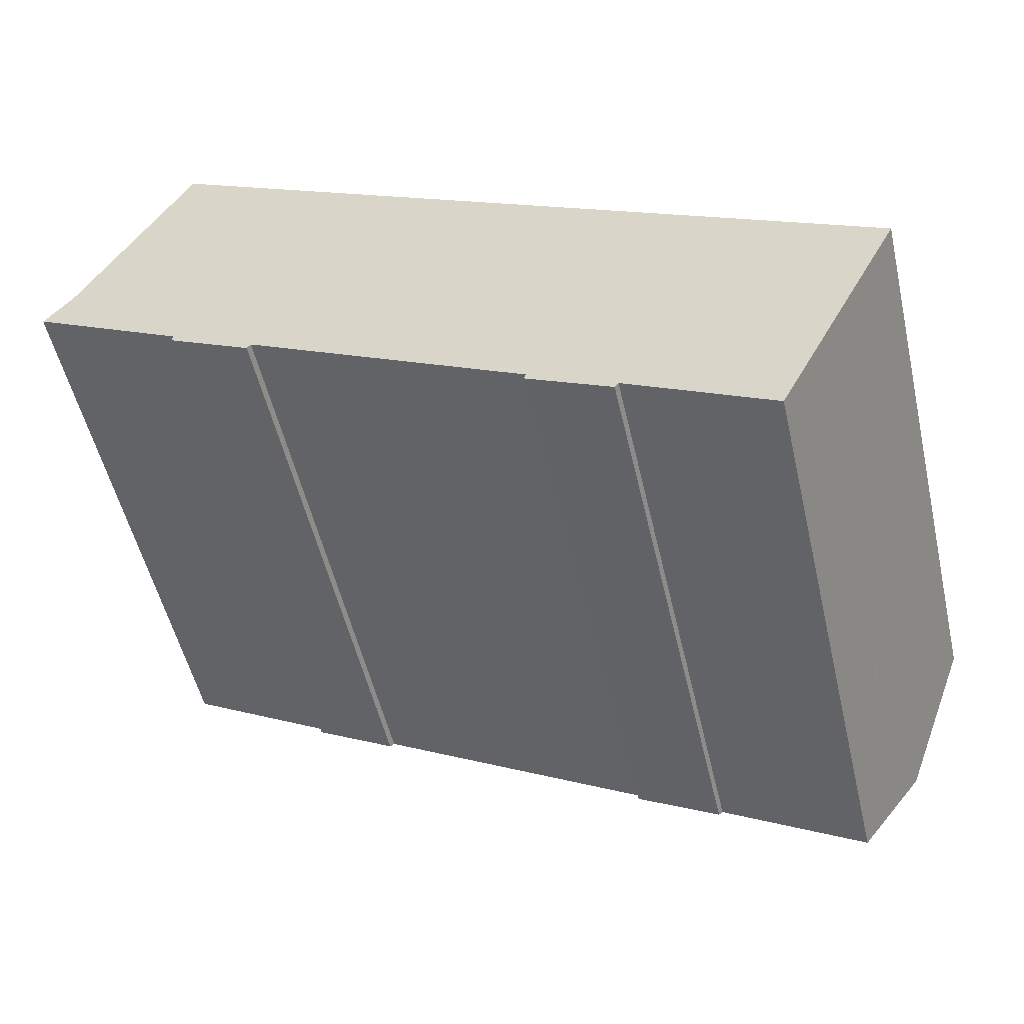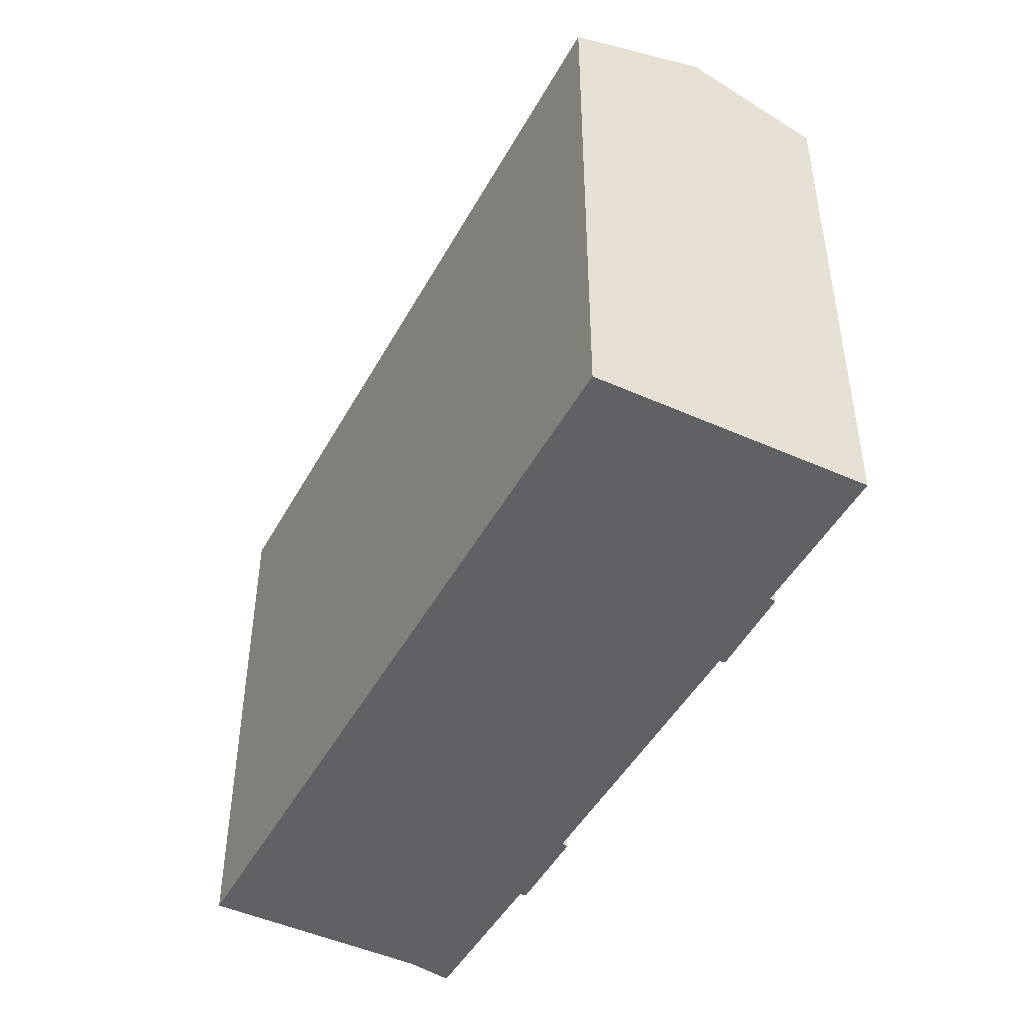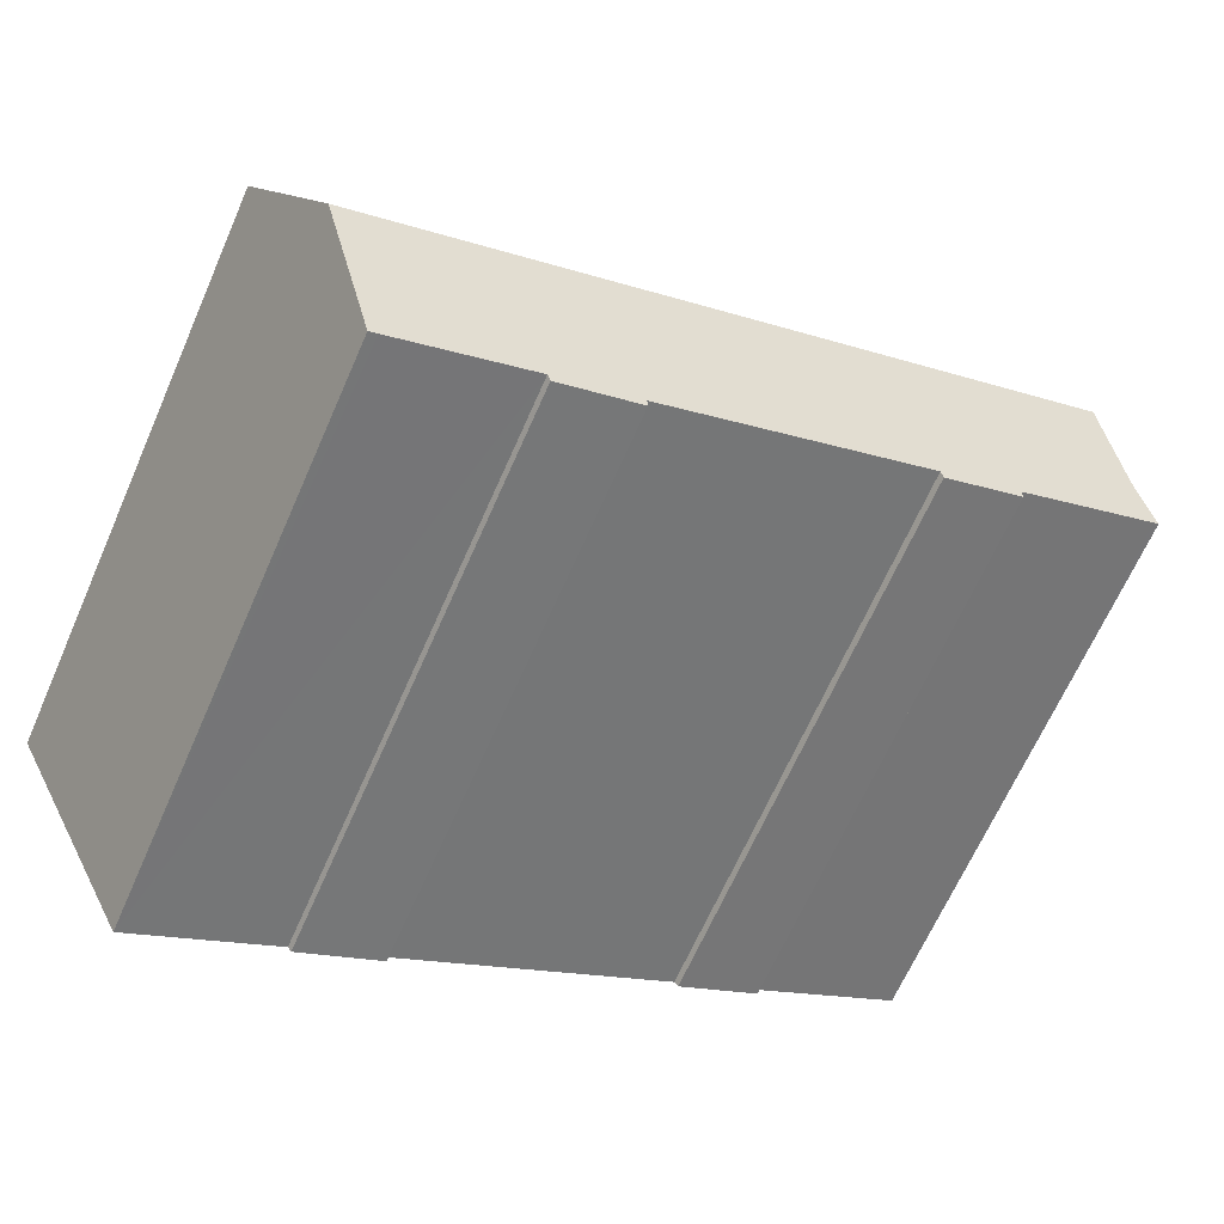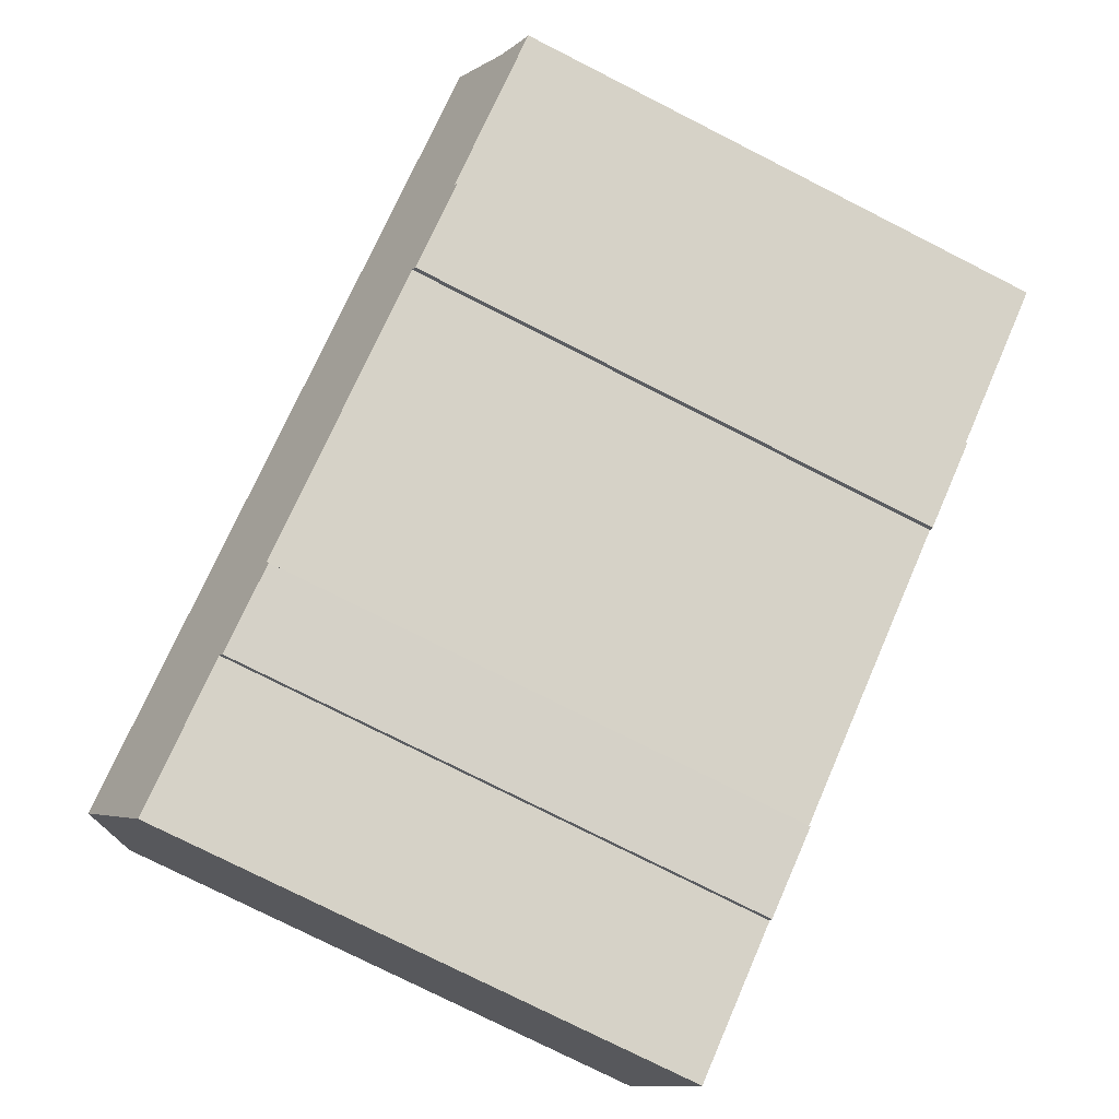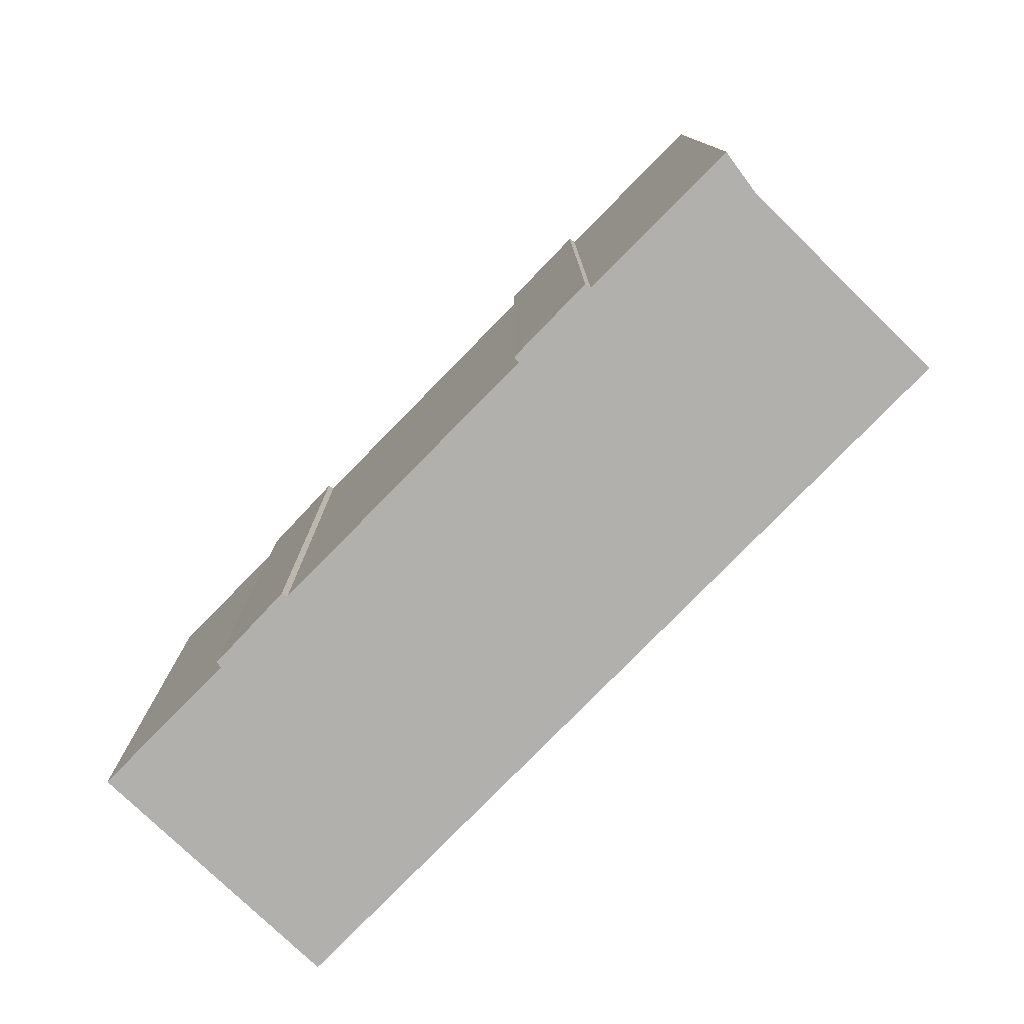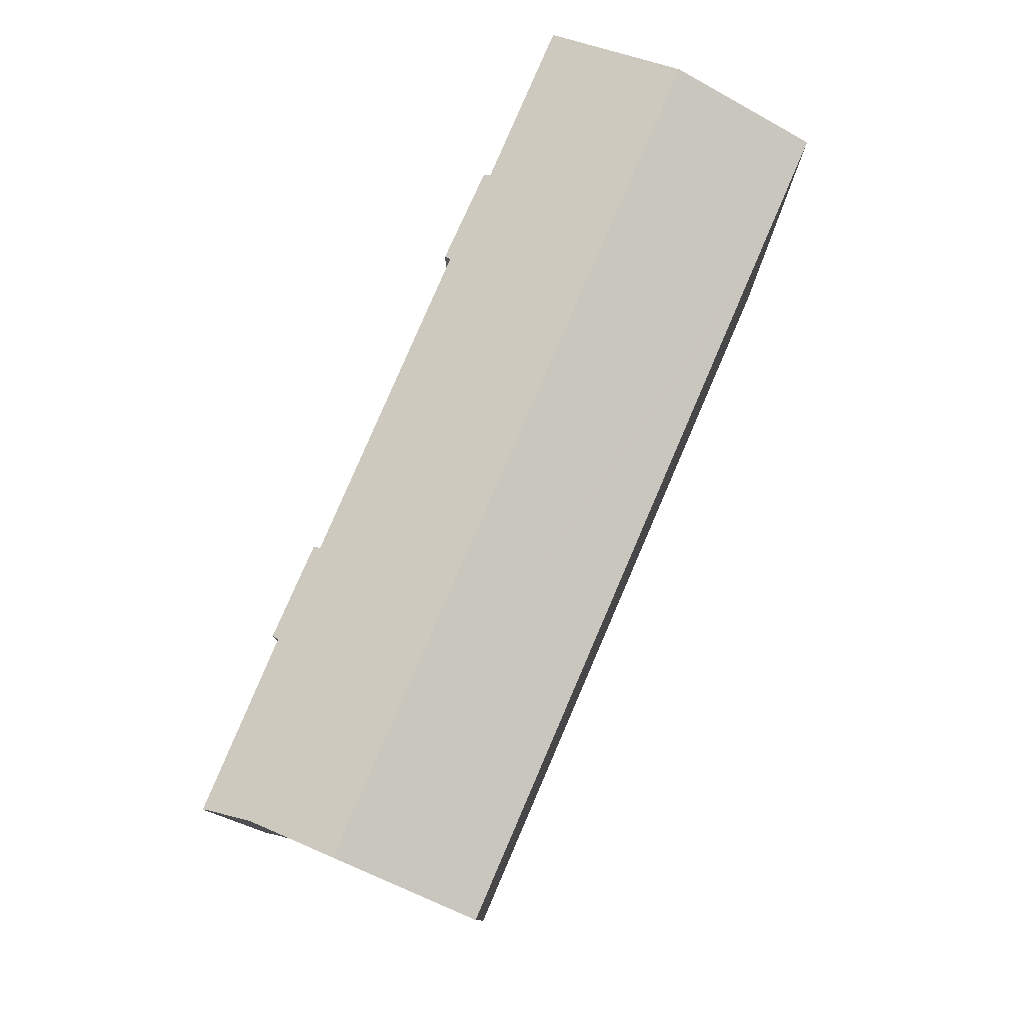
<metadata>
{"format":"obj","ext":"obj","renderer":"f3d","projection":"perspective","resolution":1024,"background":"white","views":[{"elev":-52.8,"azim":13.0,"up":"+Z"},{"elev":-47.0,"azim":90.3,"up":"+Y"},{"elev":-67.2,"azim":156.1,"up":"+Z"},{"elev":-77.7,"azim":-116.8,"up":"+Z"},{"elev":-78.6,"azim":-106.5,"up":"+Y"},{"elev":79.4,"azim":-38.9,"up":"+Y"}]}
</metadata>
<code>
v  35.8 26.54 -12.16
v  33.37 24.42 -3.703
v  38.69 24.42 -6.514
v  3.095 26.54 5.126
v  32.77 24.42 -3.391
v  6.04 24.43 10.71
v  0.152 24.62 0.169
v  0.253 24.54 -0.136
v  0 24.54 1.503e-15
v  0.971 25.07 1.265
v  6.851 24.52 -3.696
v  1.276 25.24 1.674
v  6.758 24.43 -3.967
v  10.65 24.53 -5.669
v  10.48 24.44 -5.903
v  22.99 24.52 -12.21
v  22.91 24.44 -12.47
v  26.77 24.56 -14.1
v  26.6 24.46 -14.33
v  32.72 24.55 -17.27
v  33.08 24.55 -17.46
v  33.37 24.76 -16.91
v  0.152 -1.035e-17 0.169
v  0 0 0
v  1.276 -1.025e-16 1.674
v  0.971 -7.746e-17 1.265
v  6.04 -6.56e-16 10.71
v  3.095 -3.139e-16 5.126
v  32.77 2.076e-16 -3.391
v  38.69 3.989e-16 -6.514
v  33.37 2.267e-16 -3.703
v  33.37 1.036e-15 -16.91
v  33.08 1.069e-15 -17.46
v  35.8 7.445e-16 -12.16
v  26.77 8.634e-16 -14.1
v  26.6 8.775e-16 -14.33
v  10.65 3.471e-16 -5.669
v  10.48 3.615e-16 -5.903
v  32.72 1.057e-15 -17.27
v  22.91 7.636e-16 -12.47
v  22.99 7.479e-16 -12.21
v  6.758 2.429e-16 -3.967
v  0.253 8.328e-18 -0.136
v  6.851 2.263e-16 -3.696
g defaultobject
f 1 2 3
f 2 1 4
f 2 4 5
f 5 4 6
f 7 8 9
f 8 7 10
f 8 10 11
f 11 10 12
f 11 12 4
f 11 4 1
f 11 1 13
f 13 1 14
f 13 14 15
f 14 1 16
f 16 1 17
f 17 1 18
f 17 18 19
f 18 1 20
f 20 1 21
f 21 1 22
f 9 23 7
f 23 9 24
f 10 25 12
f 25 10 7
f 25 7 23
f 25 23 26
f 12 6 4
f 6 12 25
f 6 25 27
f 27 25 28
f 27 5 6
f 5 27 29
f 5 29 2
f 2 29 3
f 3 29 30
f 30 29 31
f 30 1 3
f 1 30 22
f 22 30 21
f 21 30 32
f 21 32 33
f 32 30 34
f 35 19 18
f 19 35 36
f 37 15 14
f 15 37 38
f 33 20 21
f 20 33 18
f 18 33 35
f 35 33 39
f 36 17 19
f 17 36 40
f 16 37 14
f 37 16 41
f 38 13 15
f 13 38 42
f 8 24 9
f 24 8 11
f 24 11 43
f 43 11 44
f 17 41 16
f 41 17 40
f 13 44 11
f 44 13 42
f 43 23 24
f 23 43 26
f 26 43 44
f 26 44 25
f 25 44 28
f 28 44 27
f 27 44 29
f 29 44 42
f 29 42 37
f 37 42 38
f 29 37 41
f 29 41 40
f 29 40 36
f 29 36 35
f 29 35 39
f 29 39 31
f 31 39 30
f 30 39 33
f 30 33 34
f 34 33 32

</code>
